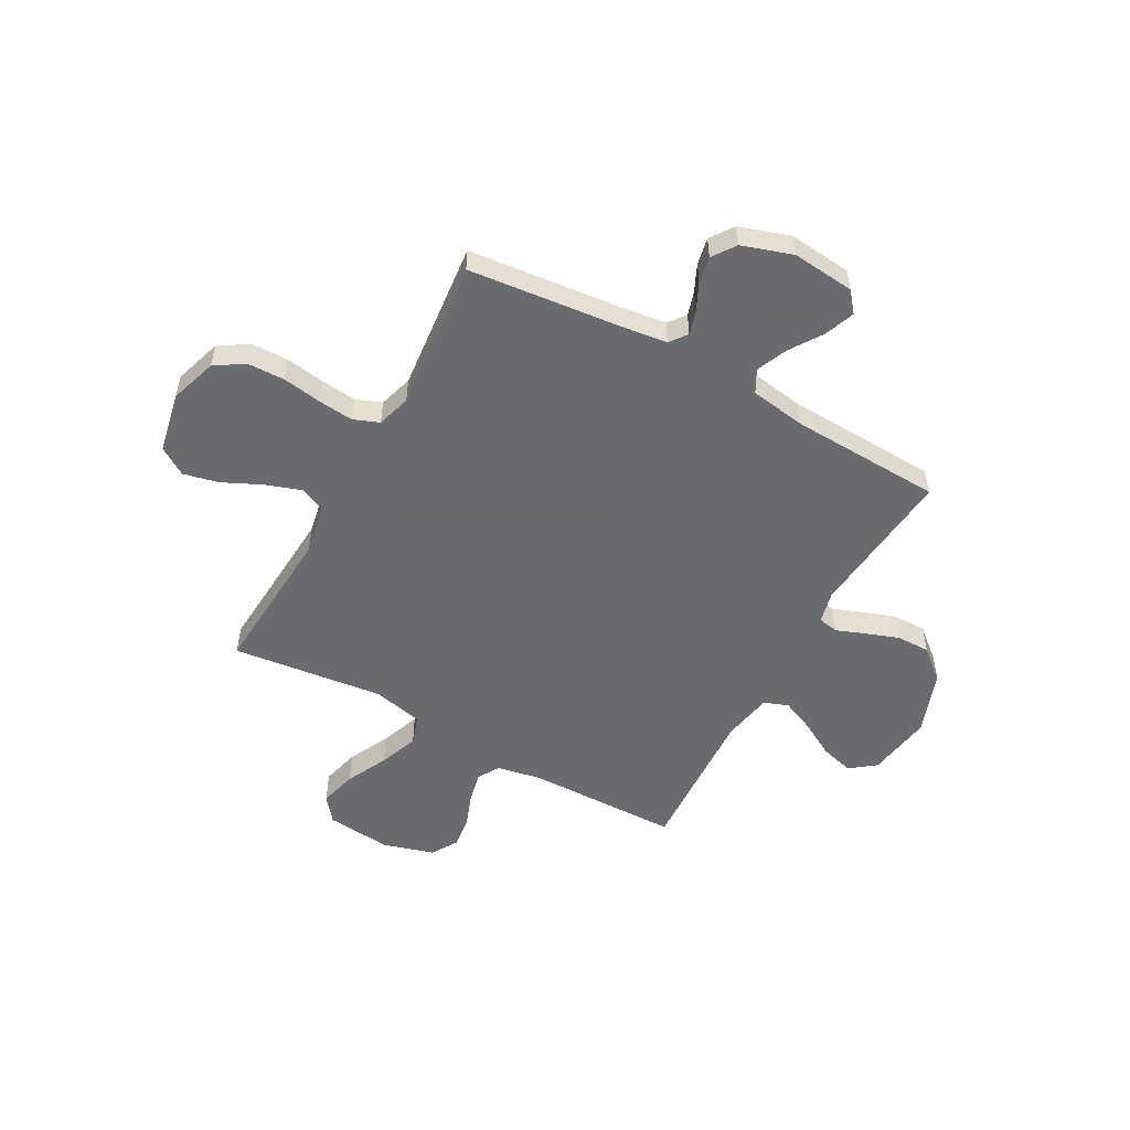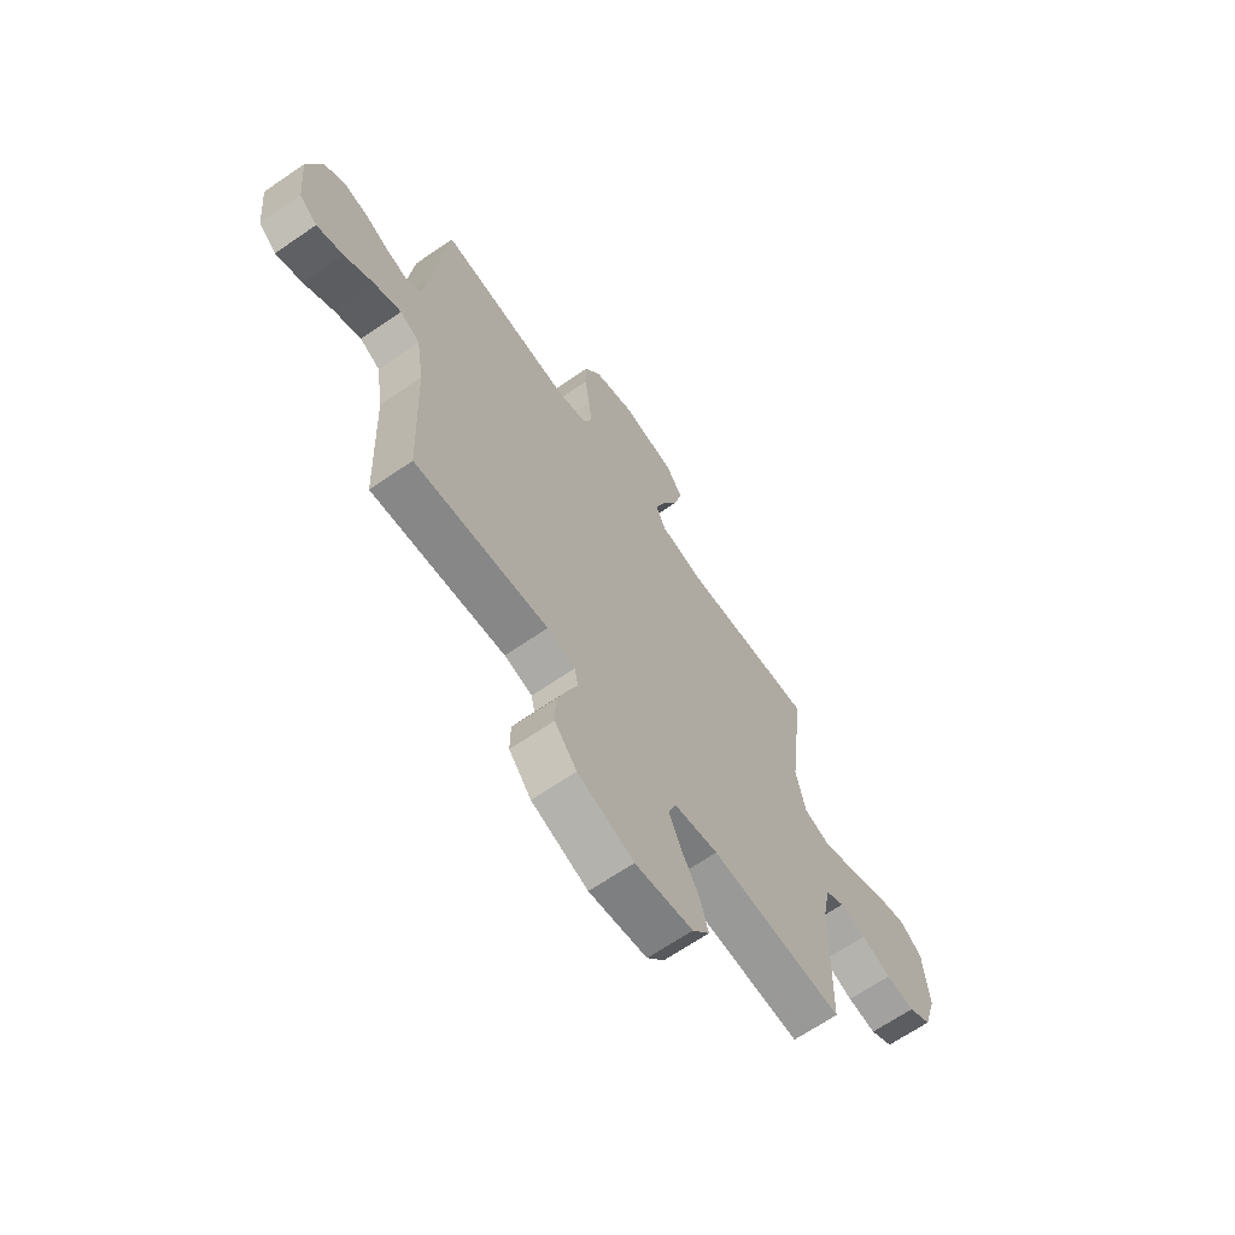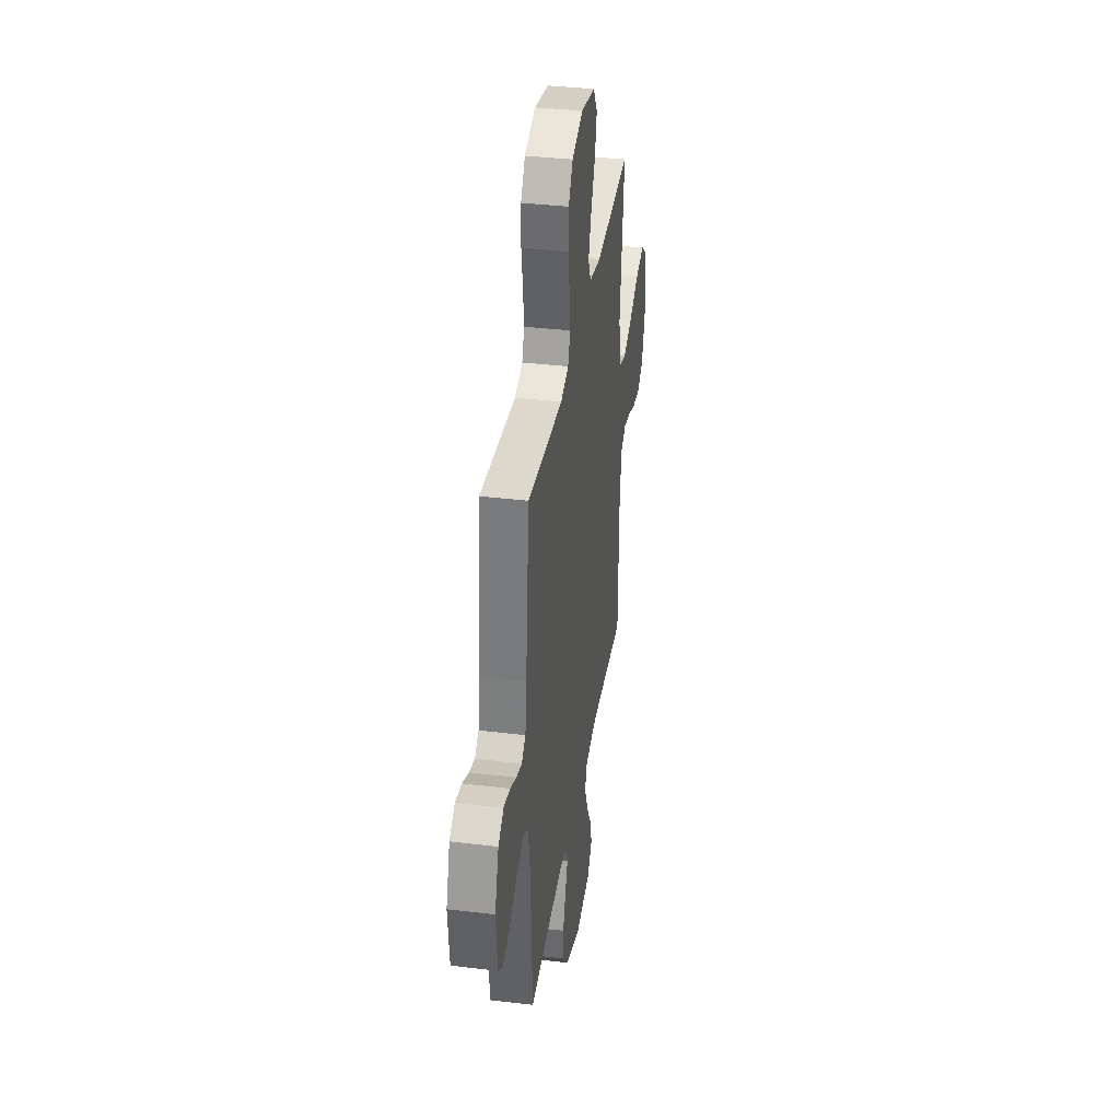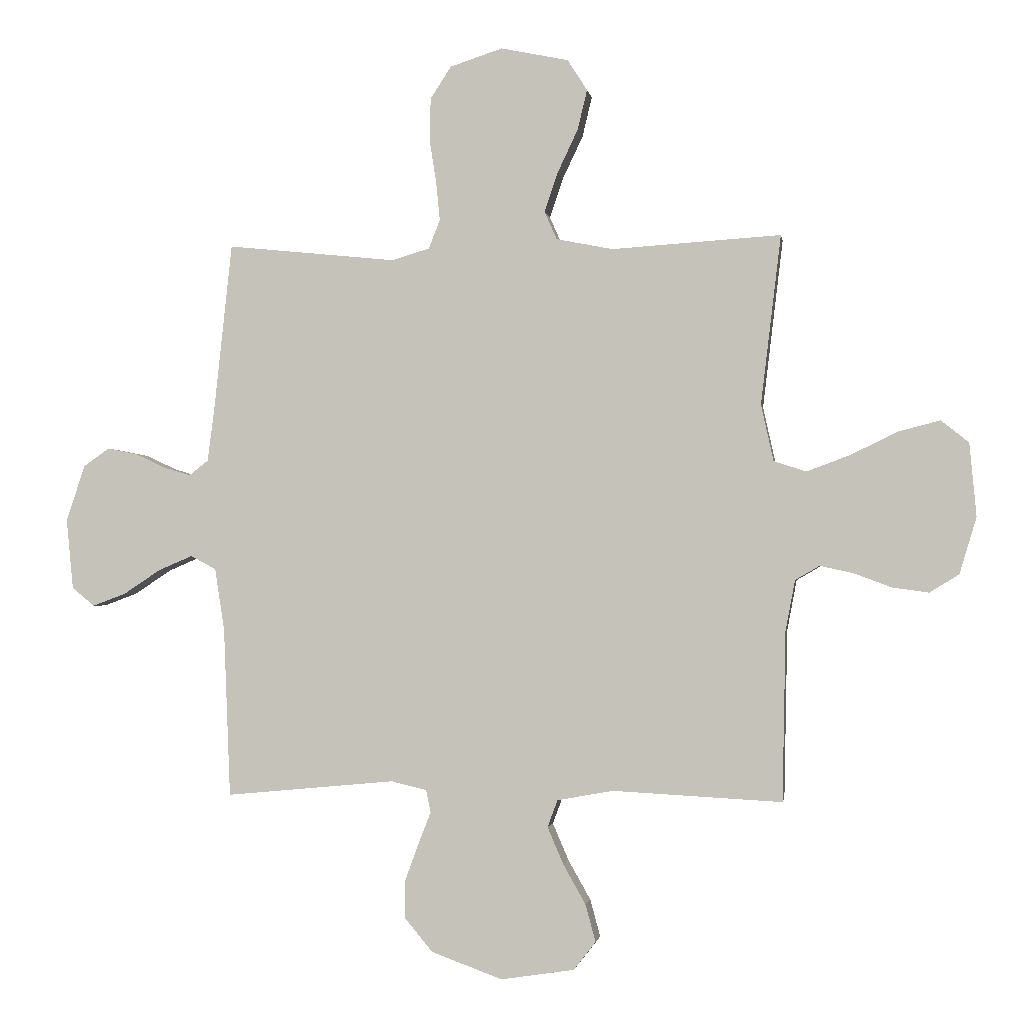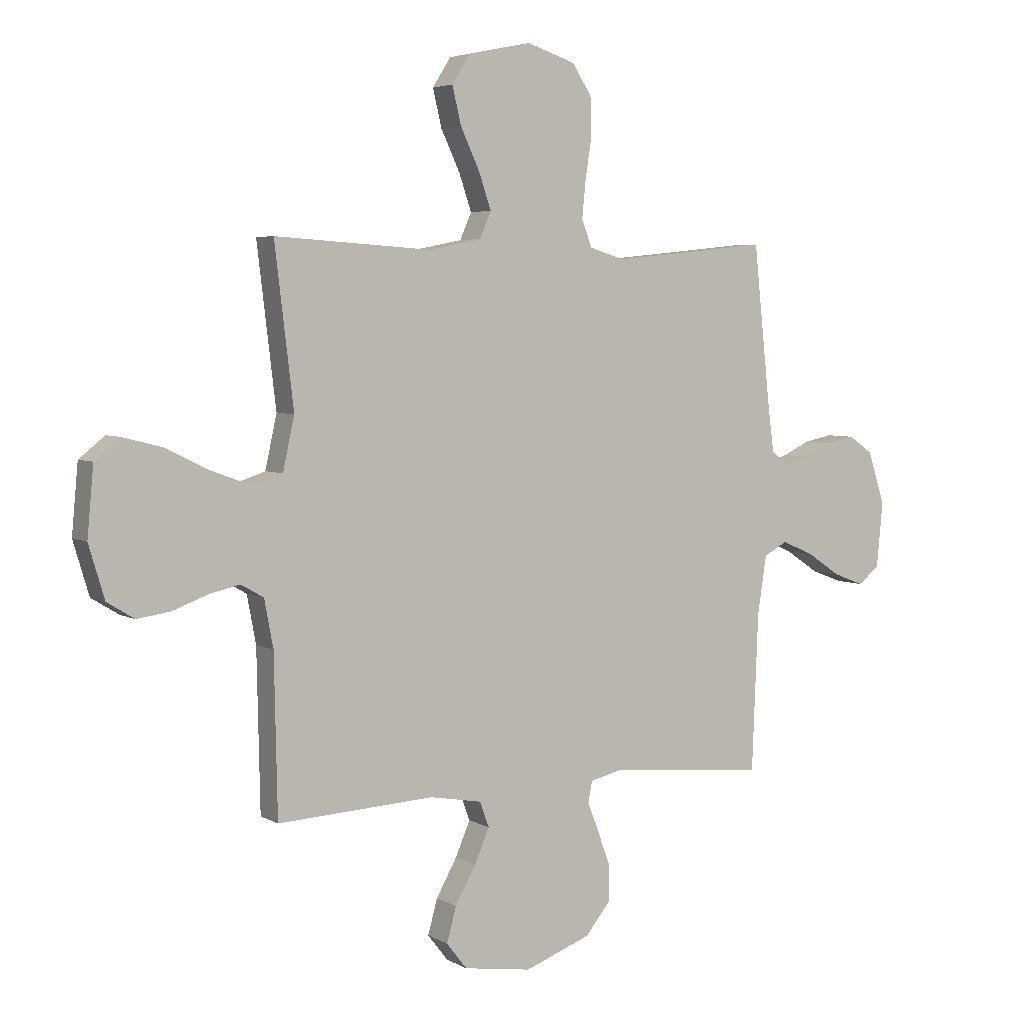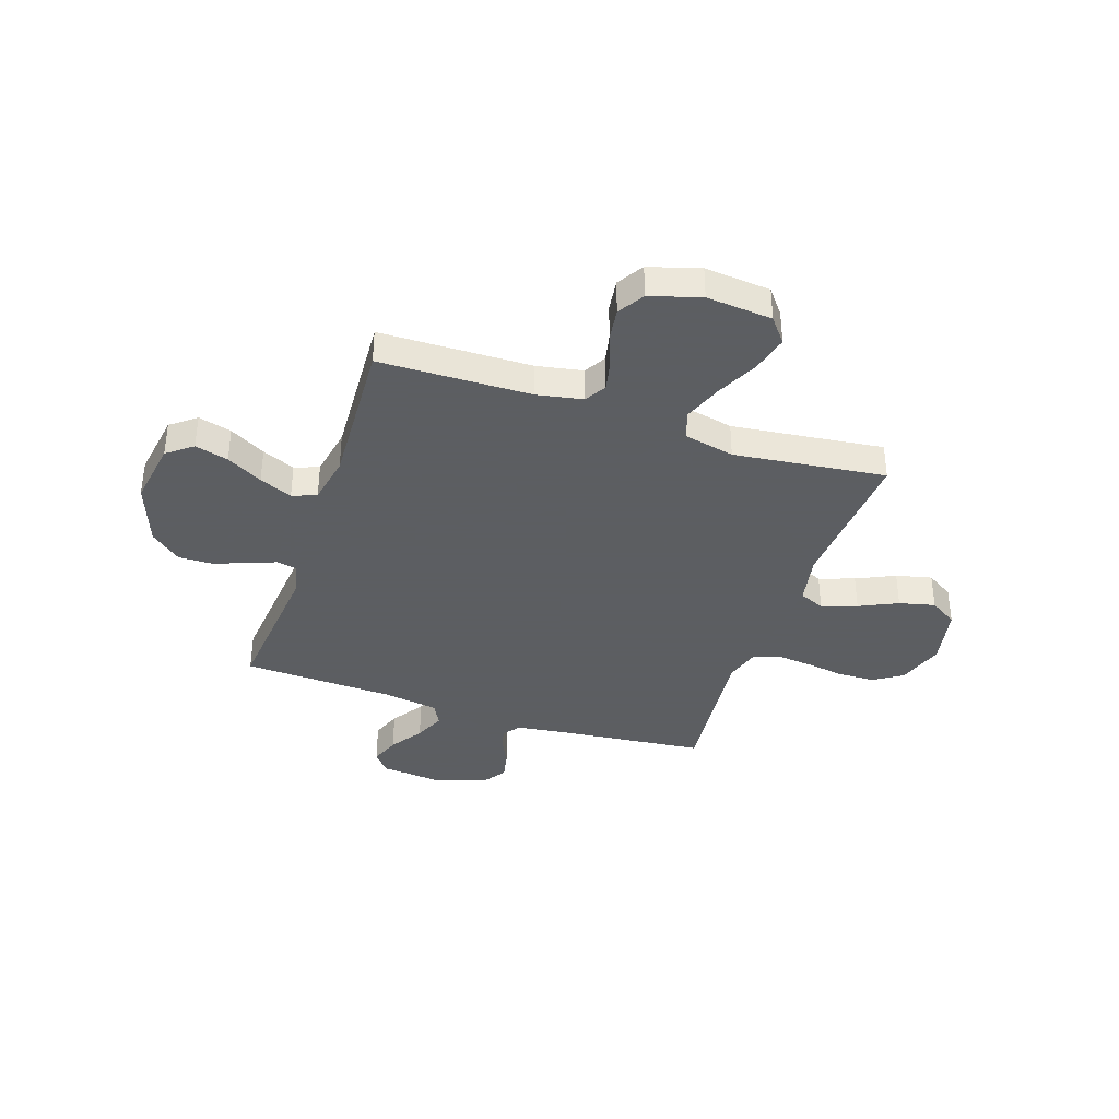
<metadata>
{"format":"obj","ext":"obj","renderer":"f3d","projection":"perspective","resolution":1024,"background":"white","views":[{"elev":-53.3,"azim":61.0,"up":"+Y"},{"elev":-66.5,"azim":124.6,"up":"+Z"},{"elev":36.8,"azim":98.8,"up":"+Z"},{"elev":-1.6,"azim":-171.2,"up":"+Z"},{"elev":4.5,"azim":-30.7,"up":"+Z"},{"elev":-37.4,"azim":-108.6,"up":"+Y"}]}
</metadata>
<code>
v 0.5 0.07 -0.5
v 0.2 0.07 -0.472
v 0.137 0.07 -0.487
v 0.129 0.07 -0.527
v 0.151 0.07 -0.583
v 0.175 0.07 -0.649
v 0.176 0.07 -0.716
v 0.126 0.07 -0.776
v 0 0.07 -0.822
v -0.13 0.07 -0.802
v -0.169 0.07 -0.752
v -0.151 0.07 -0.686
v -0.111 0.07 -0.615
v -0.083 0.07 -0.55
v -0.101 0.07 -0.502
v -0.2 0.07 -0.484
v -0.5 0.07 -0.5
v -0.506 0.07 -0.2
v -0.523 0.07 -0.11
v -0.566 0.07 -0.085
v -0.625 0.07 -0.098
v -0.692 0.07 -0.123
v -0.756 0.07 -0.132
v -0.808 0.07 -0.1
v -0.838 0.07 0
v -0.826 0.07 0.13
v -0.777 0.07 0.169
v -0.703 0.07 0.15
v -0.621 0.07 0.11
v -0.543 0.07 0.081
v -0.486 0.07 0.1
v -0.464 0.07 0.2
v -0.5 0.07 0.5
v -0.2 0.07 0.481
v -0.1 0.07 0.501
v -0.078 0.07 0.551
v -0.102 0.07 0.621
v -0.138 0.07 0.697
v -0.155 0.07 0.768
v -0.12 0.07 0.823
v 0 0.07 0.848
v 0.093 0.07 0.818
v 0.13 0.07 0.761
v 0.132 0.07 0.687
v 0.12 0.07 0.61
v 0.113 0.07 0.54
v 0.133 0.07 0.489
v 0.2 0.07 0.469
v 0.5 0.07 0.5
v 0.532 0.07 0.2
v 0.544 0.07 0.108
v 0.578 0.07 0.082
v 0.625 0.07 0.096
v 0.678 0.07 0.121
v 0.732 0.07 0.132
v 0.778 0.07 0.1
v 0.811 0.07 0
v 0.799 0.07 -0.124
v 0.759 0.07 -0.157
v 0.7 0.07 -0.135
v 0.635 0.07 -0.092
v 0.574 0.07 -0.066
v 0.529 0.07 -0.09
v 0.512 0.07 -0.2
v 0.5 0 -0.5
v 0.2 0 -0.472
v 0.137 0 -0.487
v 0.129 0 -0.527
v 0.151 0 -0.583
v 0.175 0 -0.649
v 0.176 0 -0.716
v 0.126 0 -0.776
v 0 0 -0.822
v -0.13 0 -0.802
v -0.169 0 -0.752
v -0.151 0 -0.686
v -0.111 0 -0.615
v -0.083 0 -0.55
v -0.101 0 -0.502
v -0.2 0 -0.484
v -0.5 0 -0.5
v -0.506 0 -0.2
v -0.523 0 -0.11
v -0.566 0 -0.085
v -0.625 0 -0.098
v -0.692 0 -0.123
v -0.756 0 -0.132
v -0.808 0 -0.1
v -0.838 0 0
v -0.826 0 0.13
v -0.777 0 0.169
v -0.703 0 0.15
v -0.621 0 0.11
v -0.543 0 0.081
v -0.486 0 0.1
v -0.464 0 0.2
v -0.5 0 0.5
v -0.2 0 0.481
v -0.1 0 0.501
v -0.078 0 0.551
v -0.102 0 0.621
v -0.138 0 0.697
v -0.155 0 0.768
v -0.12 0 0.823
v 0 0 0.848
v 0.093 0 0.818
v 0.13 0 0.761
v 0.132 0 0.687
v 0.12 0 0.61
v 0.113 0 0.54
v 0.133 0 0.489
v 0.2 0 0.469
v 0.5 0 0.5
v 0.532 0 0.2
v 0.544 0 0.108
v 0.578 0 0.082
v 0.625 0 0.096
v 0.678 0 0.121
v 0.732 0 0.132
v 0.778 0 0.1
v 0.811 0 0
v 0.799 0 -0.124
v 0.759 0 -0.157
v 0.7 0 -0.135
v 0.635 0 -0.092
v 0.574 0 -0.066
v 0.529 0 -0.09
v 0.512 0 -0.2
f 59 60 61
f 58 59 61
f 57 58 61
f 56 57 61
f 55 56 61
f 54 55 61
f 53 54 61
f 52 53 61 62
f 51 52 62 63
f 48 49 50
f 51 63 64
f 50 51 64
f 48 50 64
f 47 48 64
f 43 44 45
f 42 43 45
f 41 42 45
f 40 41 45
f 39 40 45
f 38 39 45
f 37 38 45
f 36 37 45 46
f 35 36 46 47
f 32 33 34
f 64 1 2
f 47 64 2
f 35 47 2
f 34 35 2
f 32 34 2
f 31 32 2
f 27 28 29
f 26 27 29
f 25 26 29
f 24 25 29
f 23 24 29
f 22 23 29
f 21 22 29
f 20 21 29 30
f 16 17 18
f 15 16 18 19
f 11 12 13
f 10 11 13
f 9 10 13
f 8 9 13
f 7 8 13
f 6 7 13
f 5 6 13
f 4 5 13
f 3 4 13 14
f 31 2 3
f 30 31 3
f 20 30 3
f 19 20 3
f 3 14 15
f 3 15 19
f 125 124 123
f 125 123 122
f 125 122 121
f 125 121 120
f 125 120 119
f 125 119 118
f 125 118 117
f 126 125 117 116
f 127 126 116 115
f 114 113 112
f 128 127 115
f 128 115 114
f 128 114 112
f 128 112 111
f 109 108 107
f 109 107 106
f 109 106 105
f 109 105 104
f 109 104 103
f 109 103 102
f 109 102 101
f 110 109 101 100
f 111 110 100 99
f 98 97 96
f 66 65 128
f 66 128 111
f 66 111 99
f 66 99 98
f 66 98 96
f 66 96 95
f 93 92 91
f 93 91 90
f 93 90 89
f 93 89 88
f 93 88 87
f 93 87 86
f 93 86 85
f 94 93 85 84
f 82 81 80
f 83 82 80 79
f 77 76 75
f 77 75 74
f 77 74 73
f 77 73 72
f 77 72 71
f 77 71 70
f 77 70 69
f 77 69 68
f 78 77 68 67
f 67 66 95
f 67 95 94
f 67 94 84
f 67 84 83
f 79 78 67
f 83 79 67
f 1 65 66 2
f 2 66 67 3
f 3 67 68 4
f 4 68 69 5
f 5 69 70 6
f 6 70 71 7
f 7 71 72 8
f 8 72 73 9
f 9 73 74 10
f 10 74 75 11
f 11 75 76 12
f 12 76 77 13
f 13 77 78 14
f 14 78 79 15
f 15 79 80 16
f 16 80 81 17
f 17 81 82 18
f 18 82 83 19
f 19 83 84 20
f 20 84 85 21
f 21 85 86 22
f 22 86 87 23
f 23 87 88 24
f 24 88 89 25
f 25 89 90 26
f 26 90 91 27
f 27 91 92 28
f 28 92 93 29
f 29 93 94 30
f 30 94 95 31
f 31 95 96 32
f 32 96 97 33
f 33 97 98 34
f 34 98 99 35
f 35 99 100 36
f 36 100 101 37
f 37 101 102 38
f 38 102 103 39
f 39 103 104 40
f 40 104 105 41
f 41 105 106 42
f 42 106 107 43
f 43 107 108 44
f 44 108 109 45
f 45 109 110 46
f 46 110 111 47
f 47 111 112 48
f 48 112 113 49
f 49 113 114 50
f 50 114 115 51
f 51 115 116 52
f 52 116 117 53
f 53 117 118 54
f 54 118 119 55
f 55 119 120 56
f 56 120 121 57
f 57 121 122 58
f 58 122 123 59
f 59 123 124 60
f 60 124 125 61
f 61 125 126 62
f 62 126 127 63
f 63 127 128 64
f 64 128 65 1

</code>
